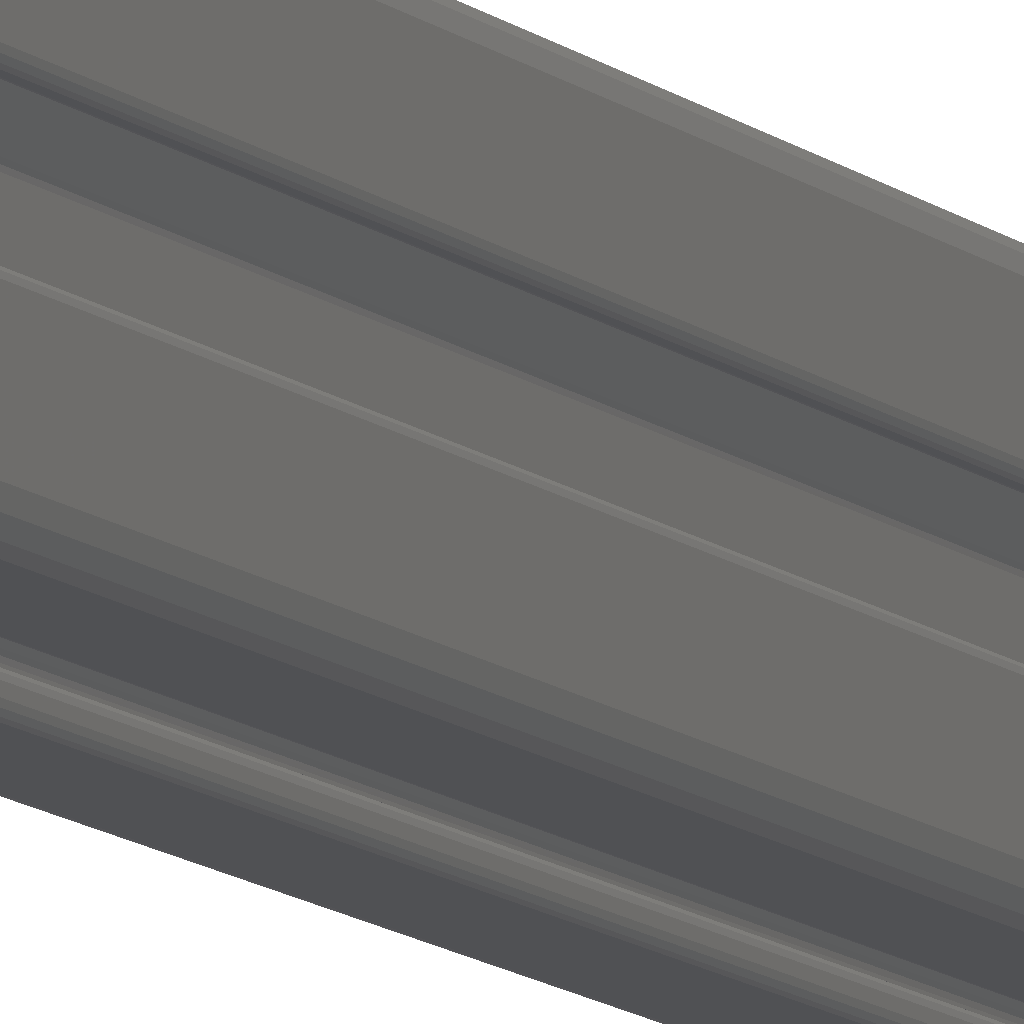
<metadata>
{"format":"stl","ext":"stl","renderer":"f3d","projection":"perspective","resolution":1024,"background":"white","views":[{"elev":-7.7,"azim":19.2,"up":"+Y"}]}
</metadata>
<code>
# stl→obj: 428 verts, 856 faces
v 20 13.14 3535
v 20 13.14 4000
v 19.93 12.88 4000
v 19.93 12.88 3535
v 19.75 12.7 4000
v 19.75 12.7 3535
v 19.49 12.63 4000
v 19.49 12.63 3535
v 19.01 12.63 3535
v 19.01 12.63 4000
v 18.75 12.7 4000
v 18.75 12.7 3535
v 18.57 12.88 4000
v 18.57 12.88 3535
v 18.5 13.14 4000
v 18.5 13.14 3535
v 18.5 15.49 3535
v 18.5 15.49 4000
v 18.43 15.74 3535
v 18.43 15.74 4000
v 18.25 15.93 3535
v 18.25 15.93 4000
v 17.99 15.99 3535
v 17.99 15.99 4000
v 17.27 15.99 3535
v 17.27 15.99 4000
v 17.07 15.96 3535
v 17.07 15.96 4000
v 16.91 15.85 3535
v 16.91 15.85 4000
v 13.8 12.74 3535
v 13.8 12.74 4000
v 13.69 12.58 3535
v 13.69 12.58 4000
v 13.65 12.38 3535
v 13.65 12.38 4000
v 13.65 7.616 3535
v 13.65 7.616 4000
v 13.69 7.422 3535
v 13.69 7.422 4000
v 13.8 7.257 3535
v 13.8 7.257 4000
v 16.91 4.154 3535
v 16.91 4.154 4000
v 17.07 4.044 3535
v 17.07 4.044 4000
v 17.27 4.005 3535
v 17.27 4.005 4000
v 17.99 4.005 3535
v 17.99 4.005 4000
v 18.25 4.073 3535
v 18.25 4.073 4000
v 18.43 4.259 3535
v 18.43 4.259 4000
v 18.5 4.513 3535
v 18.5 4.513 4000
v 18.5 6.862 3535
v 18.5 6.862 4000
v 18.57 7.116 4000
v 18.57 7.116 3535
v 18.75 7.302 4000
v 18.75 7.302 3535
v 19.01 7.37 4000
v 19.01 7.37 3535
v 19.49 7.37 3535
v 19.49 7.37 4000
v 19.75 7.302 4000
v 19.75 7.302 3535
v 19.93 7.116 4000
v 19.93 7.116 3535
v 20 6.862 4000
v 20 6.862 3535
v 20 1.5 3535
v 20 1.5 4000
v 19.8 0.75 4000
v 19.8 0.75 3535
v 19.25 0.201 4000
v 19.25 0.201 3535
v 18.5 0 4000
v 18.5 0 3535
v 13.14 0 3535
v 13.14 0 4000
v 12.88 0.06806 4000
v 12.88 0.06806 3535
v 12.7 0.254 4000
v 12.7 0.254 3535
v 12.63 0.508 4000
v 12.63 0.508 3535
v 12.63 0.992 3535
v 12.63 0.992 4000
v 12.7 1.246 4000
v 12.7 1.246 3535
v 12.88 1.432 4000
v 12.88 1.432 3535
v 13.14 1.5 4000
v 13.14 1.5 3535
v 15.49 1.5 3535
v 15.49 1.5 4000
v 15.74 1.568 3535
v 15.74 1.568 4000
v 15.93 1.754 3535
v 15.93 1.754 4000
v 15.99 2.008 3535
v 15.99 2.008 4000
v 15.99 2.734 3535
v 15.99 2.734 4000
v 15.96 2.928 3535
v 15.96 2.928 4000
v 15.85 3.093 3535
v 15.85 3.093 4000
v 12.74 6.196 3535
v 12.74 6.196 4000
v 12.58 6.306 3535
v 12.58 6.306 4000
v 12.38 6.345 3535
v 12.38 6.345 4000
v 7.616 6.345 3535
v 7.616 6.345 4000
v 7.422 6.306 3535
v 7.422 6.306 4000
v 7.257 6.196 3535
v 7.257 6.196 4000
v 4.154 3.093 3535
v 4.154 3.093 4000
v 4.044 2.928 3535
v 4.044 2.928 4000
v 4.005 2.734 3535
v 4.005 2.734 4000
v 4.005 2.008 3535
v 4.005 2.008 4000
v 4.073 1.754 3535
v 4.073 1.754 4000
v 4.259 1.568 3535
v 4.259 1.568 4000
v 4.513 1.5 3535
v 4.513 1.5 4000
v 6.862 1.5 3535
v 6.862 1.5 4000
v 7.116 1.432 4000
v 7.116 1.432 3535
v 7.302 1.246 4000
v 7.302 1.246 3535
v 7.37 0.992 4000
v 7.37 0.992 3535
v 7.37 0.508 3535
v 7.37 0.508 4000
v 7.302 0.254 4000
v 7.302 0.254 3535
v 7.116 0.06806 4000
v 7.116 0.06806 3535
v 6.862 0 4000
v 6.862 0 3535
v 1.5 0 3535
v 1.5 0 4000
v 0.75 0.201 4000
v 0.75 0.201 3535
v 0.201 0.75 4000
v 0.201 0.75 3535
v 0 1.5 4000
v 0 1.5 3535
v 0 6.862 3535
v 0 6.862 4000
v 0.03867 7.056 4000
v 0.03867 7.056 3535
v 0.1488 7.221 4000
v 0.1488 7.221 3535
v 0.3136 7.331 4000
v 0.3136 7.331 3535
v 0.508 7.37 4000
v 0.508 7.37 3535
v 0.992 7.37 3535
v 0.992 7.37 4000
v 1.246 7.302 4000
v 1.246 7.302 3535
v 1.432 7.116 4000
v 1.432 7.116 3535
v 1.5 6.862 4000
v 1.5 6.862 3535
v 1.5 4.513 3535
v 1.5 4.513 4000
v 1.568 4.259 3535
v 1.568 4.259 4000
v 1.754 4.073 3535
v 1.754 4.073 4000
v 2.008 4.005 3535
v 2.008 4.005 4000
v 2.734 4.005 3535
v 2.734 4.005 4000
v 2.928 4.044 3535
v 2.928 4.044 4000
v 3.093 4.154 3535
v 3.093 4.154 4000
v 6.196 7.257 3535
v 6.196 7.257 4000
v 6.306 7.422 3535
v 6.306 7.422 4000
v 6.345 7.616 3535
v 6.345 7.616 4000
v 6.345 12.38 3535
v 6.345 12.38 4000
v 6.306 12.58 3535
v 6.306 12.58 4000
v 6.196 12.74 3535
v 6.196 12.74 4000
v 3.093 15.85 3535
v 3.093 15.85 4000
v 2.928 15.96 3535
v 2.928 15.96 4000
v 2.734 15.99 3535
v 2.734 15.99 4000
v 2.008 15.99 3535
v 2.008 15.99 4000
v 1.814 15.96 3535
v 1.814 15.96 4000
v 1.649 15.85 3535
v 1.649 15.85 4000
v 1.539 15.68 3535
v 1.539 15.68 4000
v 1.5 15.49 3535
v 1.5 15.49 4000
v 1.5 13.14 3535
v 1.5 13.14 4000
v 1.432 12.88 4000
v 1.432 12.88 3535
v 1.246 12.7 4000
v 1.246 12.7 3535
v 0.992 12.63 4000
v 0.992 12.63 3535
v 0.508 12.63 3535
v 0.508 12.63 4000
v 0.254 12.7 4000
v 0.254 12.7 3535
v 0.06806 12.88 4000
v 0.06806 12.88 3535
v 0 13.14 4000
v 0 13.14 3535
v 0 18.5 3535
v 0 18.5 4000
v 0.201 19.25 4000
v 0.201 19.25 3535
v 0.75 19.8 4000
v 0.75 19.8 3535
v 1.5 20 4000
v 1.5 20 3535
v 6.862 20 3535
v 6.862 20 4000
v 7.116 19.93 4000
v 7.116 19.93 3535
v 7.302 19.75 4000
v 7.302 19.75 3535
v 7.37 19.49 4000
v 7.37 19.49 3535
v 7.37 19.01 3535
v 7.37 19.01 4000
v 7.302 18.75 4000
v 7.302 18.75 3535
v 7.116 18.57 4000
v 7.116 18.57 3535
v 6.862 18.5 4000
v 6.862 18.5 3535
v 4.513 18.5 3535
v 4.513 18.5 4000
v 4.259 18.43 3535
v 4.259 18.43 4000
v 4.073 18.25 3535
v 4.073 18.25 4000
v 4.005 17.99 3535
v 4.005 17.99 4000
v 4.005 17.27 3535
v 4.005 17.27 4000
v 4.044 17.07 3535
v 4.044 17.07 4000
v 4.154 16.91 3535
v 4.154 16.91 4000
v 7.257 13.8 3535
v 7.257 13.8 4000
v 7.422 13.69 3535
v 7.422 13.69 4000
v 7.616 13.65 3535
v 7.616 13.65 4000
v 12.38 13.65 3535
v 12.38 13.65 4000
v 12.58 13.69 3535
v 12.58 13.69 4000
v 12.74 13.8 3535
v 12.74 13.8 4000
v 15.85 16.91 3535
v 15.85 16.91 4000
v 15.96 17.07 3535
v 15.96 17.07 4000
v 15.99 17.27 3535
v 15.99 17.27 4000
v 15.99 17.99 3535
v 15.99 17.99 4000
v 15.93 18.25 3535
v 15.93 18.25 4000
v 15.74 18.43 3535
v 15.74 18.43 4000
v 15.49 18.5 3535
v 15.49 18.5 4000
v 13.14 18.5 3535
v 13.14 18.5 4000
v 12.88 18.57 4000
v 12.88 18.57 3535
v 12.7 18.75 4000
v 12.7 18.75 3535
v 12.63 19.01 4000
v 12.63 19.01 3535
v 12.63 19.49 3535
v 12.63 19.49 4000
v 12.7 19.75 4000
v 12.7 19.75 3535
v 12.88 19.93 4000
v 12.88 19.93 3535
v 13.14 20 4000
v 13.14 20 3535
v 18.5 20 3535
v 18.5 20 4000
v 19.25 19.8 4000
v 19.25 19.8 3535
v 19.8 19.25 4000
v 19.8 19.25 3535
v 20 18.5 4000
v 20 18.5 3535
v 7.555 8.798 3535
v 7.466 8.48 3535
v 7.767 10.95 3535
v 7.555 11.2 3535
v 8.065 10.8 3535
v 7.904 10 3535
v 9.052 7.767 3535
v 9.196 8.065 3535
v 10 7.904 3535
v 7.767 9.052 3535
v 8.065 9.196 3535
v 12.12 12.3 3535
v 11.85 12.48 3535
v 12.23 10.95 3535
v 12.44 8.798 3535
v 12.23 9.052 3535
v 8.798 12.44 3535
v 8.48 12.53 3535
v 8.153 7.516 3535
v 8.48 7.466 3535
v 11.94 10.8 3535
v 12.1 10 3535
v 11.94 9.196 3535
v 8.798 7.555 3535
v 12.44 11.2 3535
v 12.53 11.52 3535
v 12.48 11.85 3535
v 12.3 12.12 3535
v 10.95 12.23 3535
v 10.8 11.94 3535
v 10 12.1 3535
v 11.52 7.466 3535
v 11.85 7.516 3535
v 12.53 8.48 3535
v 12.48 8.153 3535
v 11.52 12.53 3535
v 11.2 12.44 3535
v 9.052 12.23 3535
v 9.196 11.94 3535
v 7.466 11.52 3535
v 7.516 8.153 3535
v 7.695 7.875 3535
v 7.875 7.695 3535
v 11.2 7.555 3535
v 10.95 7.767 3535
v 10.8 8.065 3535
v 8.153 12.48 3535
v 7.875 12.3 3535
v 7.695 12.12 3535
v 7.516 11.85 3535
v 12.3 7.875 3535
v 12.12 7.695 3535
v 7.904 10 4000
v 8.065 10.8 4000
v 7.767 10.95 4000
v 7.555 11.2 4000
v 7.466 11.52 4000
v 10 7.904 4000
v 9.196 8.065 4000
v 9.052 7.767 4000
v 7.466 8.48 4000
v 12.48 11.85 4000
v 12.53 11.52 4000
v 12.44 11.2 4000
v 11.94 9.196 4000
v 12.23 9.052 4000
v 12.1 10 4000
v 12.23 10.95 4000
v 11.94 10.8 4000
v 12.53 8.48 4000
v 12.44 8.798 4000
v 11.52 7.466 4000
v 11.2 7.555 4000
v 7.555 8.798 4000
v 7.767 9.052 4000
v 8.065 9.196 4000
v 7.516 11.85 4000
v 8.48 12.53 4000
v 8.798 12.44 4000
v 10 12.1 4000
v 10.8 11.94 4000
v 10.95 12.23 4000
v 10.8 8.065 4000
v 10.95 7.767 4000
v 8.798 7.555 4000
v 12.3 12.12 4000
v 12.12 12.3 4000
v 8.48 7.466 4000
v 8.153 7.516 4000
v 7.875 7.695 4000
v 9.196 11.94 4000
v 9.052 12.23 4000
v 11.2 12.44 4000
v 11.52 12.53 4000
v 11.85 12.48 4000
v 12.48 8.153 4000
v 12.3 7.875 4000
v 12.12 7.695 4000
v 11.85 7.516 4000
v 7.516 8.153 4000
v 7.695 7.875 4000
v 7.875 12.3 4000
v 8.153 12.48 4000
v 7.695 12.12 4000
f 1 2 3
f 1 3 4
f 4 3 5
f 4 5 6
f 6 5 7
f 6 7 8
f 9 8 10
f 10 8 7
f 9 10 11
f 9 11 12
f 12 11 13
f 12 13 14
f 14 13 15
f 14 15 16
f 17 16 18
f 18 16 15
f 17 18 19
f 19 18 20
f 19 20 21
f 21 20 22
f 21 22 23
f 23 22 24
f 25 23 26
f 26 23 24
f 25 26 27
f 27 26 28
f 27 28 29
f 29 28 30
f 31 29 32
f 32 29 30
f 31 32 33
f 33 32 34
f 33 34 35
f 35 34 36
f 37 35 38
f 38 35 36
f 37 38 39
f 39 38 40
f 39 40 41
f 41 40 42
f 43 41 44
f 44 41 42
f 43 44 45
f 45 44 46
f 45 46 47
f 47 46 48
f 49 47 50
f 50 47 48
f 49 50 51
f 51 50 52
f 51 52 53
f 53 52 54
f 53 54 55
f 55 54 56
f 57 55 58
f 58 55 56
f 57 58 59
f 57 59 60
f 60 59 61
f 60 61 62
f 62 61 63
f 62 63 64
f 65 64 66
f 66 64 63
f 65 66 67
f 65 67 68
f 68 67 69
f 68 69 70
f 70 69 71
f 70 71 72
f 73 72 74
f 74 72 71
f 73 74 75
f 73 75 76
f 76 75 77
f 76 77 78
f 78 77 79
f 78 79 80
f 81 80 82
f 82 80 79
f 81 82 83
f 81 83 84
f 84 83 85
f 84 85 86
f 86 85 87
f 86 87 88
f 89 88 90
f 90 88 87
f 89 90 91
f 89 91 92
f 92 91 93
f 92 93 94
f 94 93 95
f 94 95 96
f 97 96 98
f 98 96 95
f 97 98 99
f 99 98 100
f 99 100 101
f 101 100 102
f 101 102 103
f 103 102 104
f 105 103 106
f 106 103 104
f 105 106 107
f 107 106 108
f 107 108 109
f 109 108 110
f 111 109 112
f 112 109 110
f 111 112 113
f 113 112 114
f 113 114 115
f 115 114 116
f 117 115 118
f 118 115 116
f 117 118 119
f 119 118 120
f 119 120 121
f 121 120 122
f 123 121 124
f 124 121 122
f 123 124 125
f 125 124 126
f 125 126 127
f 127 126 128
f 129 127 130
f 130 127 128
f 129 130 131
f 131 130 132
f 131 132 133
f 133 132 134
f 133 134 135
f 135 134 136
f 137 135 138
f 138 135 136
f 137 138 139
f 137 139 140
f 140 139 141
f 140 141 142
f 142 141 143
f 142 143 144
f 145 144 146
f 146 144 143
f 145 146 147
f 145 147 148
f 148 147 149
f 148 149 150
f 150 149 151
f 150 151 152
f 153 152 154
f 154 152 151
f 153 154 155
f 153 155 156
f 156 155 157
f 156 157 158
f 158 157 159
f 158 159 160
f 161 160 162
f 162 160 159
f 161 162 163
f 161 163 164
f 164 163 165
f 164 165 166
f 166 165 167
f 166 167 168
f 168 167 169
f 168 169 170
f 171 170 172
f 172 170 169
f 171 172 173
f 171 173 174
f 174 173 175
f 174 175 176
f 176 175 177
f 176 177 178
f 179 178 180
f 180 178 177
f 179 180 181
f 181 180 182
f 181 182 183
f 183 182 184
f 183 184 185
f 185 184 186
f 187 185 188
f 188 185 186
f 187 188 189
f 189 188 190
f 189 190 191
f 191 190 192
f 193 191 194
f 194 191 192
f 193 194 195
f 195 194 196
f 195 196 197
f 197 196 198
f 199 197 200
f 200 197 198
f 199 200 201
f 201 200 202
f 201 202 203
f 203 202 204
f 205 203 206
f 206 203 204
f 205 206 207
f 207 206 208
f 207 208 209
f 209 208 210
f 211 209 212
f 212 209 210
f 211 212 213
f 213 212 214
f 213 214 215
f 215 214 216
f 215 216 217
f 217 216 218
f 217 218 219
f 219 218 220
f 221 219 222
f 222 219 220
f 221 222 223
f 221 223 224
f 224 223 225
f 224 225 226
f 226 225 227
f 226 227 228
f 229 228 230
f 230 228 227
f 229 230 231
f 229 231 232
f 232 231 233
f 232 233 234
f 234 233 235
f 234 235 236
f 237 236 238
f 238 236 235
f 237 238 239
f 237 239 240
f 240 239 241
f 240 241 242
f 242 241 243
f 242 243 244
f 245 244 246
f 246 244 243
f 245 246 247
f 245 247 248
f 248 247 249
f 248 249 250
f 250 249 251
f 250 251 252
f 253 252 254
f 254 252 251
f 253 254 255
f 253 255 256
f 256 255 257
f 256 257 258
f 258 257 259
f 258 259 260
f 261 260 262
f 262 260 259
f 261 262 263
f 263 262 264
f 263 264 265
f 265 264 266
f 265 266 267
f 267 266 268
f 269 267 270
f 270 267 268
f 269 270 271
f 271 270 272
f 271 272 273
f 273 272 274
f 275 273 276
f 276 273 274
f 275 276 277
f 277 276 278
f 277 278 279
f 279 278 280
f 281 279 282
f 282 279 280
f 281 282 283
f 283 282 284
f 283 284 285
f 285 284 286
f 287 285 288
f 288 285 286
f 287 288 289
f 289 288 290
f 289 290 291
f 291 290 292
f 293 291 294
f 294 291 292
f 293 294 295
f 295 294 296
f 295 296 297
f 297 296 298
f 297 298 299
f 299 298 300
f 301 299 302
f 302 299 300
f 301 302 303
f 301 303 304
f 304 303 305
f 304 305 306
f 306 305 307
f 306 307 308
f 309 308 310
f 310 308 307
f 309 310 311
f 309 311 312
f 312 311 313
f 312 313 314
f 314 313 315
f 314 315 316
f 317 316 318
f 318 316 315
f 317 318 319
f 317 319 320
f 320 319 321
f 320 321 322
f 322 321 323
f 322 323 324
f 1 324 2
f 2 324 323
f 178 179 160
f 171 174 176
f 166 168 164
f 164 168 170
f 176 178 171
f 171 178 160
f 171 160 170
f 170 160 161
f 170 161 164
f 316 317 299
f 299 317 297
f 131 133 153
f 153 133 135
f 153 135 152
f 152 135 137
f 51 53 73
f 73 53 55
f 73 55 72
f 72 55 70
f 97 80 96
f 96 80 81
f 57 60 62
f 148 150 145
f 145 150 152
f 145 152 144
f 144 152 137
f 144 137 142
f 142 137 140
f 62 64 57
f 57 64 65
f 57 65 55
f 55 65 68
f 55 68 70
f 92 94 89
f 89 94 96
f 89 96 88
f 88 96 81
f 88 81 86
f 86 81 84
f 9 12 14
f 304 306 301
f 301 306 308
f 301 308 299
f 299 308 309
f 309 312 299
f 299 312 314
f 299 314 316
f 324 1 17
f 17 1 4
f 17 4 6
f 6 8 17
f 17 8 9
f 17 9 16
f 16 9 14
f 325 326 327
f 244 245 261
f 261 245 248
f 253 256 258
f 327 326 328
f 258 260 253
f 253 260 261
f 253 261 252
f 252 261 248
f 252 248 250
f 327 329 330
f 331 332 333
f 325 327 334
f 334 327 330
f 334 330 335
f 336 337 281
f 338 339 340
f 281 341 279
f 279 341 342
f 117 343 344
f 345 338 346
f 346 338 340
f 346 340 347
f 117 344 115
f 115 344 348
f 115 348 113
f 349 350 35
f 35 350 351
f 35 351 33
f 33 351 352
f 353 354 355
f 179 181 160
f 160 181 183
f 160 183 158
f 158 183 185
f 127 129 189
f 189 129 131
f 189 131 187
f 187 131 153
f 187 153 185
f 185 153 156
f 185 156 158
f 331 333 348
f 109 356 357
f 338 349 339
f 339 349 35
f 339 35 358
f 358 35 37
f 358 37 359
f 317 23 25
f 336 281 352
f 337 360 281
f 281 360 361
f 281 361 341
f 341 361 353
f 341 353 362
f 362 353 355
f 362 355 363
f 117 119 195
f 195 119 121
f 195 121 193
f 364 328 199
f 199 328 326
f 199 326 197
f 197 326 365
f 197 365 195
f 195 365 366
f 195 366 117
f 117 366 367
f 117 367 343
f 109 111 356
f 356 111 113
f 356 113 368
f 368 113 348
f 368 348 369
f 369 348 333
f 369 333 370
f 297 317 295
f 295 317 25
f 295 25 27
f 17 19 324
f 324 19 21
f 324 21 322
f 322 21 23
f 322 23 320
f 320 23 317
f 352 281 33
f 33 281 283
f 33 283 285
f 289 291 27
f 27 291 293
f 27 293 295
f 342 371 279
f 279 371 372
f 279 372 201
f 201 372 373
f 201 373 199
f 199 373 374
f 199 374 364
f 261 263 244
f 244 263 265
f 244 265 242
f 242 265 267
f 242 267 240
f 240 267 213
f 240 213 237
f 237 213 215
f 271 207 209
f 215 217 237
f 237 217 219
f 237 219 236
f 236 219 221
f 97 99 80
f 80 99 101
f 80 101 78
f 78 101 103
f 47 49 107
f 107 49 51
f 107 51 105
f 105 51 73
f 105 73 103
f 103 73 76
f 103 76 78
f 267 269 213
f 213 269 271
f 213 271 211
f 211 271 209
f 193 121 191
f 191 121 123
f 191 123 189
f 189 123 125
f 189 125 127
f 289 27 287
f 287 27 29
f 287 29 285
f 285 29 31
f 285 31 33
f 232 234 229
f 229 234 236
f 229 236 228
f 228 236 221
f 228 221 226
f 226 221 224
f 359 37 375
f 375 37 39
f 375 39 376
f 376 39 357
f 357 39 41
f 357 41 109
f 109 41 43
f 109 43 107
f 107 43 45
f 107 45 47
f 207 271 205
f 205 271 273
f 205 273 203
f 203 273 275
f 203 275 201
f 201 275 277
f 201 277 279
f 162 159 169
f 69 67 66
f 177 175 173
f 71 56 74
f 74 56 54
f 74 54 52
f 173 172 177
f 177 172 169
f 177 169 180
f 180 169 159
f 180 159 182
f 167 165 169
f 169 165 163
f 169 163 162
f 154 151 136
f 136 151 149
f 318 298 296
f 141 139 143
f 143 139 138
f 143 138 146
f 146 138 136
f 146 136 147
f 147 136 149
f 61 59 63
f 63 59 58
f 63 58 66
f 66 58 56
f 66 56 69
f 69 56 71
f 246 243 262
f 298 318 300
f 300 318 315
f 300 315 313
f 307 305 303
f 303 302 307
f 307 302 300
f 307 300 310
f 310 300 313
f 310 313 311
f 22 20 323
f 323 20 18
f 95 82 98
f 98 82 79
f 98 79 100
f 377 378 379
f 85 83 87
f 87 83 82
f 87 82 90
f 90 82 95
f 90 95 91
f 91 95 93
f 380 381 202
f 13 11 15
f 15 11 10
f 7 5 3
f 382 383 384
f 385 379 380
f 259 257 255
f 3 2 7
f 7 2 323
f 7 323 10
f 10 323 18
f 10 18 15
f 247 246 249
f 249 246 262
f 249 262 251
f 251 262 259
f 251 259 254
f 254 259 255
f 386 387 36
f 36 387 388
f 389 390 391
f 391 390 392
f 391 392 393
f 394 38 395
f 395 38 36
f 395 36 390
f 390 36 388
f 390 388 392
f 116 396 118
f 118 396 397
f 118 397 120
f 385 398 379
f 379 398 399
f 379 399 377
f 377 399 400
f 401 206 381
f 381 206 204
f 381 204 202
f 319 318 24
f 280 402 282
f 282 402 403
f 282 403 284
f 404 405 406
f 407 382 408
f 408 382 384
f 408 384 397
f 397 384 409
f 397 409 120
f 188 186 154
f 386 36 410
f 410 36 34
f 410 34 411
f 409 412 120
f 120 412 413
f 120 413 414
f 214 239 216
f 216 239 238
f 216 238 218
f 415 404 416
f 416 404 406
f 416 406 403
f 403 406 417
f 403 417 284
f 284 417 418
f 284 418 419
f 28 296 294
f 394 420 38
f 38 420 421
f 38 421 114
f 114 421 422
f 114 422 116
f 116 422 423
f 116 423 396
f 108 52 50
f 128 126 190
f 190 126 124
f 188 154 190
f 155 154 157
f 157 154 186
f 157 186 159
f 159 186 184
f 159 184 182
f 268 266 243
f 243 266 264
f 243 264 262
f 294 292 28
f 28 292 290
f 28 290 288
f 296 28 318
f 318 28 26
f 318 26 24
f 52 108 74
f 74 108 106
f 74 106 104
f 75 74 77
f 77 74 104
f 77 104 79
f 79 104 102
f 79 102 100
f 380 202 385
f 385 202 200
f 385 200 424
f 424 200 198
f 424 198 425
f 425 198 196
f 425 196 414
f 136 134 154
f 154 134 132
f 154 132 190
f 190 132 130
f 190 130 128
f 414 196 120
f 120 196 194
f 120 194 122
f 278 426 280
f 280 426 427
f 280 427 402
f 22 323 24
f 24 323 321
f 24 321 319
f 235 222 238
f 238 222 220
f 238 220 218
f 243 241 268
f 268 241 239
f 268 239 270
f 270 239 214
f 270 214 272
f 272 214 212
f 419 411 284
f 284 411 34
f 284 34 286
f 286 34 32
f 286 32 288
f 288 32 30
f 288 30 28
f 122 194 124
f 124 194 192
f 124 192 190
f 225 223 227
f 227 223 222
f 227 222 230
f 230 222 235
f 230 235 231
f 231 235 233
f 212 210 272
f 272 210 208
f 272 208 274
f 274 208 206
f 274 206 276
f 276 206 401
f 276 401 278
f 278 401 428
f 278 428 426
f 50 48 108
f 108 48 46
f 108 46 110
f 110 46 44
f 110 44 112
f 112 44 42
f 112 42 114
f 114 42 40
f 114 40 38
f 370 407 369
f 369 407 408
f 369 408 368
f 368 408 397
f 368 397 356
f 356 397 396
f 356 396 357
f 357 396 423
f 357 423 376
f 376 423 422
f 332 383 333
f 333 383 382
f 333 382 370
f 370 382 407
f 367 414 343
f 343 414 413
f 343 413 344
f 344 413 412
f 344 412 348
f 348 412 409
f 348 409 331
f 331 409 384
f 331 384 332
f 332 384 383
f 367 366 414
f 414 366 425
f 335 400 334
f 334 400 399
f 334 399 325
f 325 399 398
f 325 398 326
f 326 398 385
f 326 385 365
f 365 385 424
f 365 424 366
f 366 424 425
f 329 378 330
f 330 378 377
f 330 377 335
f 335 377 400
f 373 428 374
f 374 428 401
f 374 401 364
f 364 401 381
f 364 381 328
f 328 381 380
f 328 380 327
f 327 380 379
f 327 379 329
f 329 379 378
f 373 372 428
f 428 372 426
f 363 415 362
f 362 415 416
f 362 416 341
f 341 416 403
f 341 403 342
f 342 403 402
f 342 402 371
f 371 402 427
f 371 427 372
f 372 427 426
f 354 405 355
f 355 405 404
f 355 404 363
f 363 404 415
f 336 411 337
f 337 411 419
f 337 419 360
f 360 419 418
f 360 418 361
f 361 418 417
f 361 417 353
f 353 417 406
f 353 406 354
f 354 406 405
f 336 352 411
f 411 352 410
f 345 393 338
f 338 393 392
f 338 392 349
f 349 392 388
f 349 388 350
f 350 388 387
f 350 387 351
f 351 387 386
f 351 386 352
f 352 386 410
f 347 389 346
f 346 389 391
f 346 391 345
f 345 391 393
f 375 421 359
f 359 421 420
f 359 420 358
f 358 420 394
f 358 394 339
f 339 394 395
f 339 395 340
f 340 395 390
f 340 390 347
f 347 390 389
f 375 376 421
f 421 376 422

</code>
